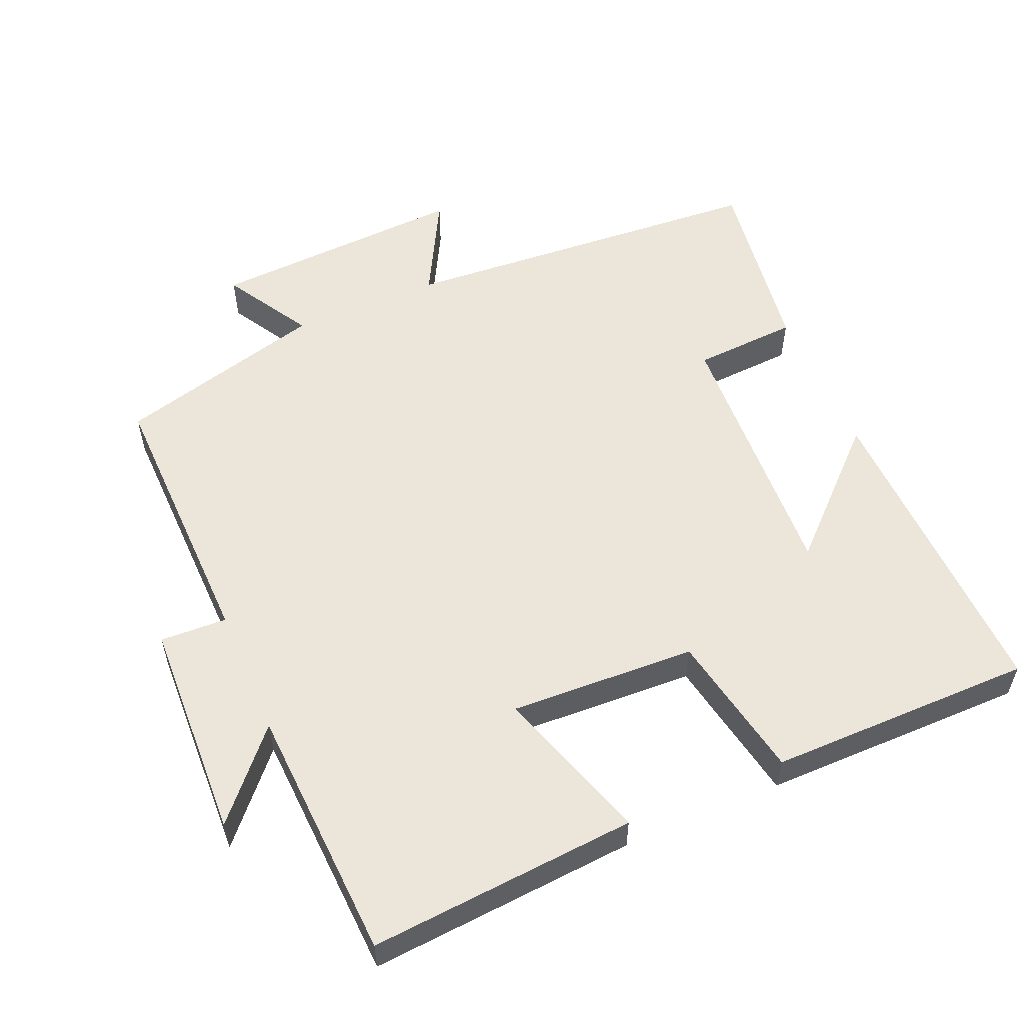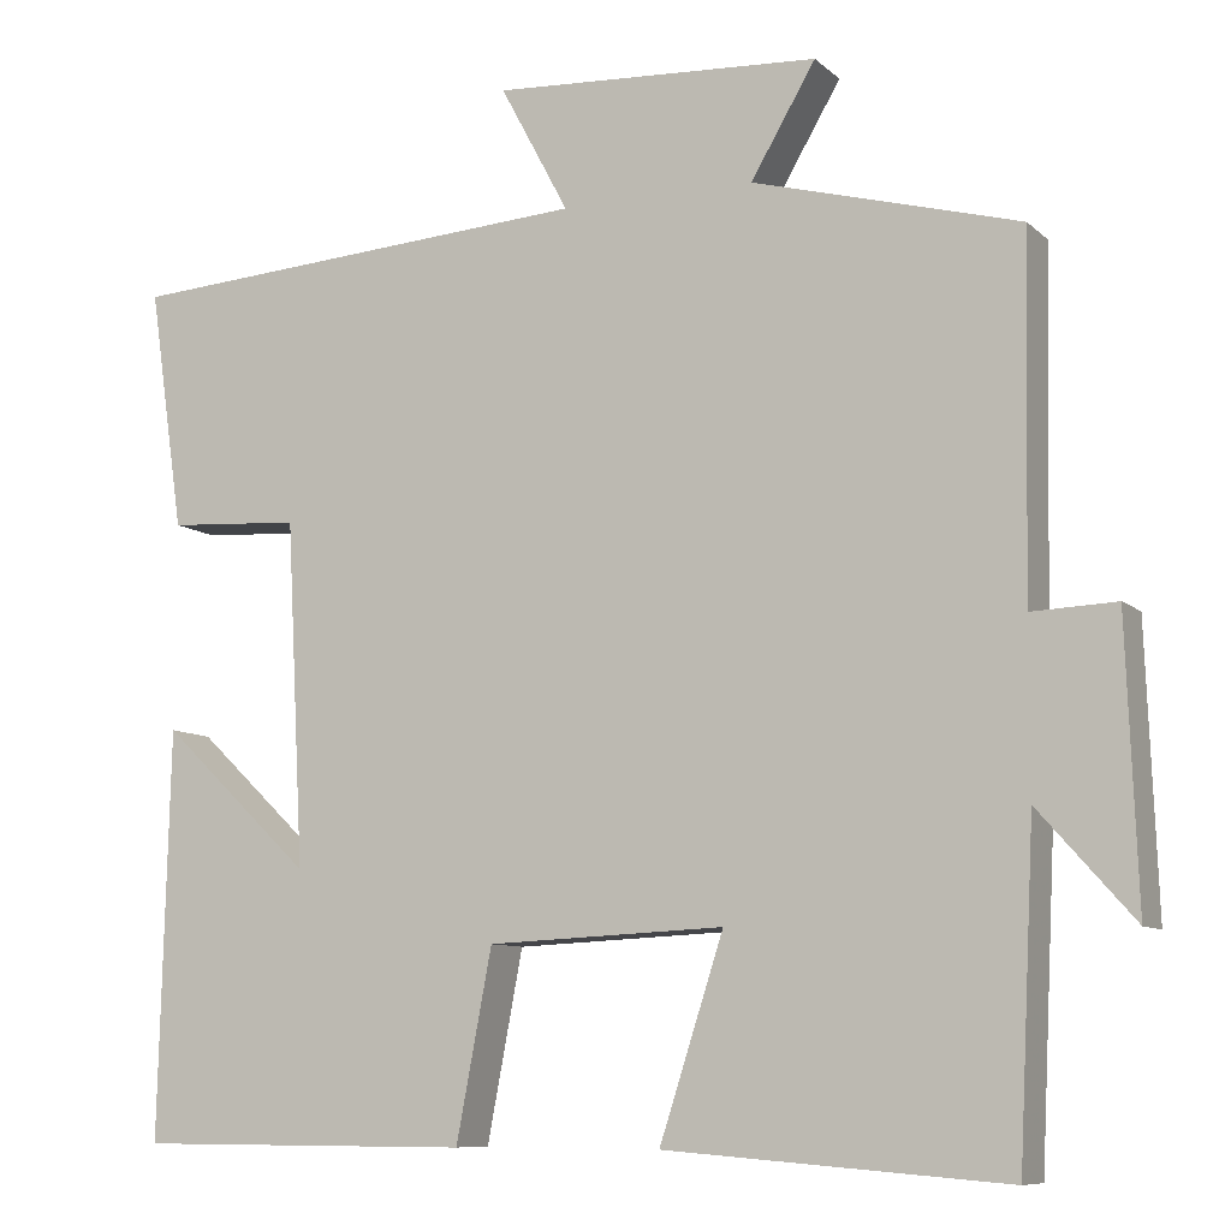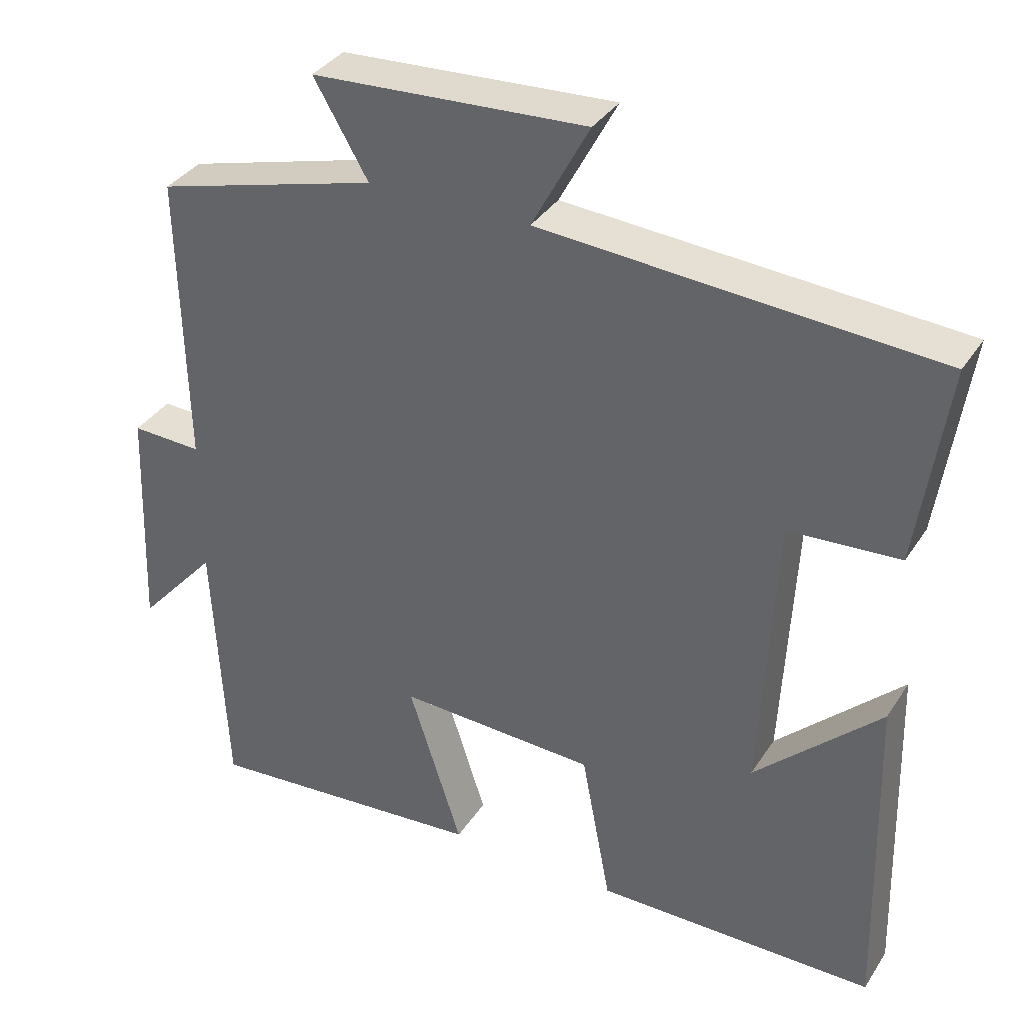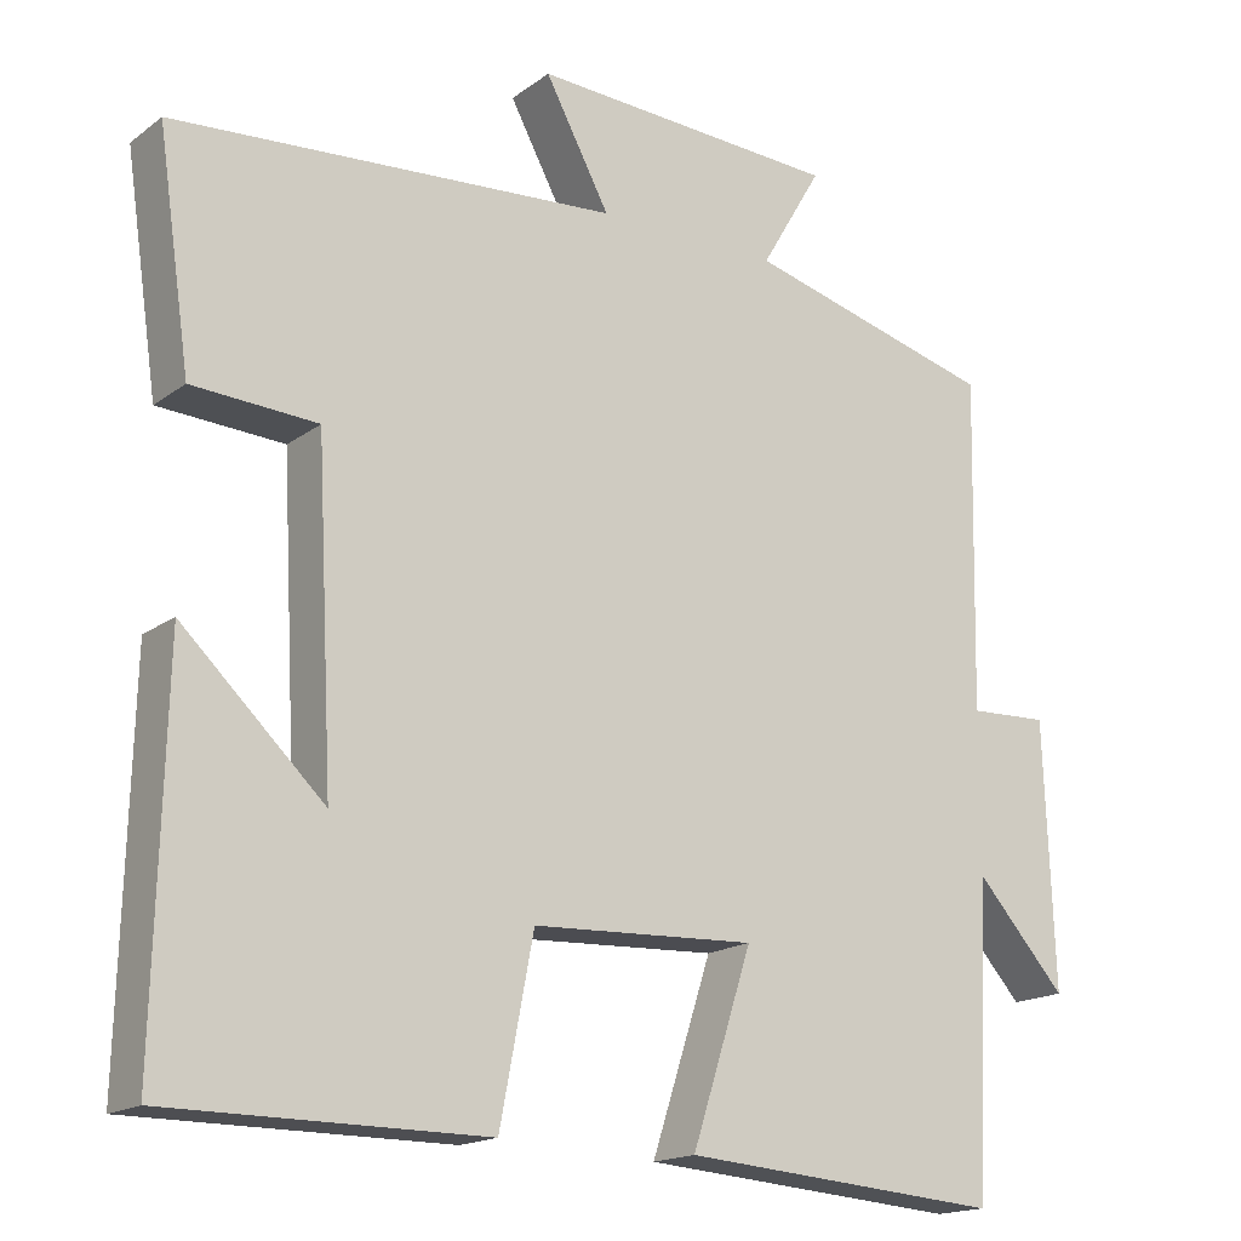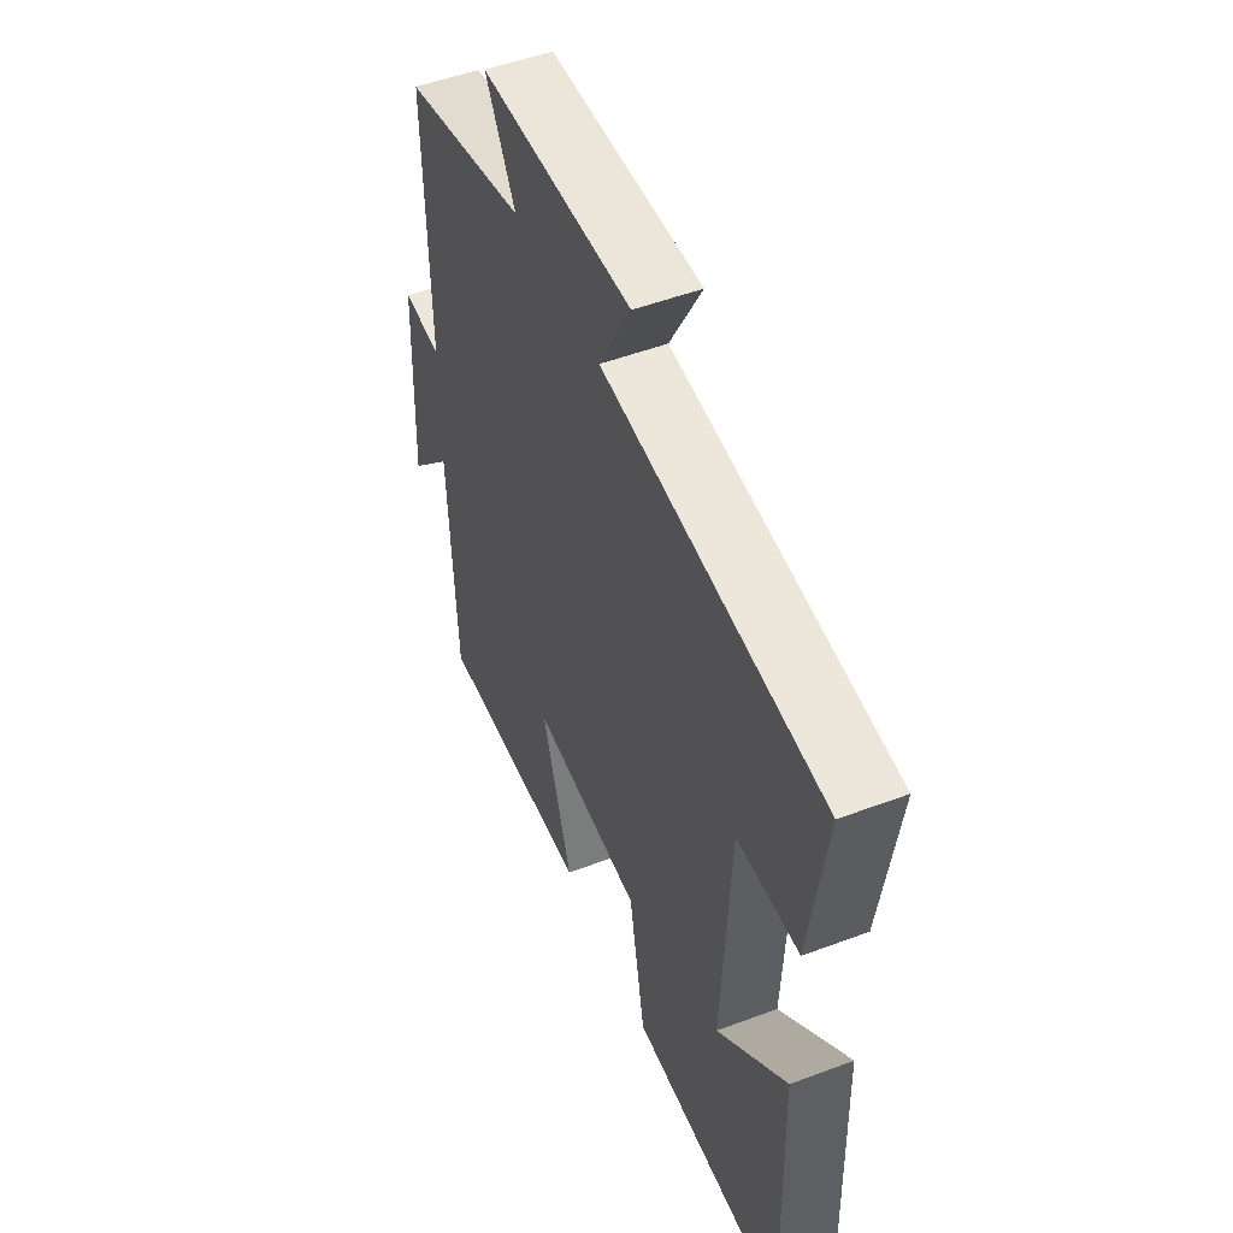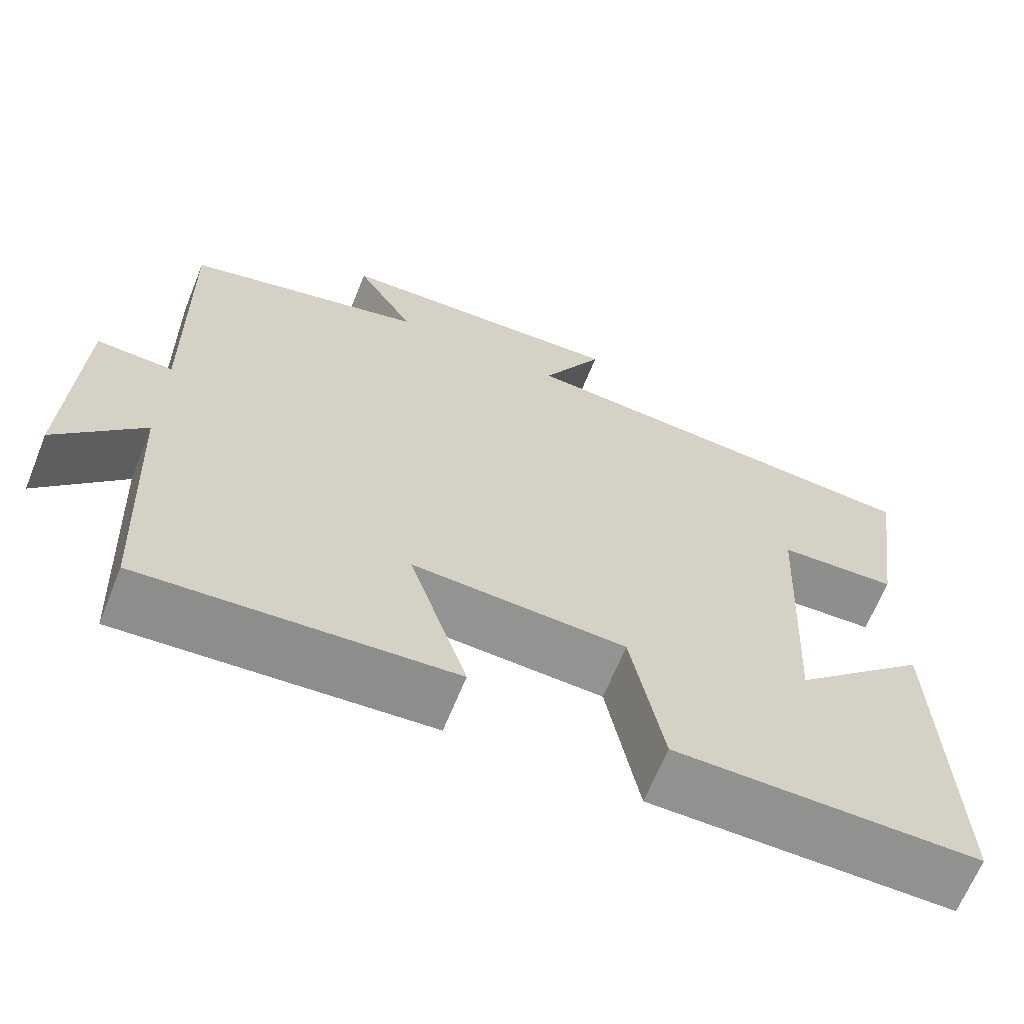
<metadata>
{"format":"obj","ext":"obj","renderer":"f3d","projection":"perspective","resolution":1024,"background":"white","views":[{"elev":55.3,"azim":156.8,"up":"+Y"},{"elev":-8.9,"azim":25.7,"up":"+Z"},{"elev":35.4,"azim":-151.4,"up":"+Z"},{"elev":-17.0,"azim":-35.1,"up":"+Z"},{"elev":51.3,"azim":-112.2,"up":"+Z"},{"elev":-65.9,"azim":158.0,"up":"+Z"}]}
</metadata>
<code>
v -0.539 0.07 0.463
v -0.009 0.07 0.5
v -0.086 0.07 0.644
v 0.282 0.07 0.624
v 0.209 0.07 0.5
v 0.508 0.07 0.419
v 0.5 0.07 0.024
v 0.595 0.07 0.028
v 0.607 0.07 -0.286
v 0.5 0.07 -0.166
v 0.482 0.07 -0.53
v 0.1 0.07 -0.5
v 0.172 0.07 -0.277
v -0.094 0.07 -0.289
v -0.134 0.07 -0.5
v -0.512 0.07 -0.499
v -0.5 0.07 -0.042
v -0.331 0.07 -0.203
v -0.351 0.07 0.183
v -0.5 0.07 0.192
v -0.539 0 0.463
v -0.009 0 0.5
v -0.086 0 0.644
v 0.282 0 0.624
v 0.209 0 0.5
v 0.508 0 0.419
v 0.5 0 0.024
v 0.595 0 0.028
v 0.607 0 -0.286
v 0.5 0 -0.166
v 0.482 0 -0.53
v 0.1 0 -0.5
v 0.172 0 -0.277
v -0.094 0 -0.289
v -0.134 0 -0.5
v -0.512 0 -0.499
v -0.5 0 -0.042
v -0.331 0 -0.203
v -0.351 0 0.183
v -0.5 0 0.192
f 19 20 1 2
f 18 19 2
f 15 16 17 18
f 14 15 18 2
f 13 14 2
f 10 11 12 13
f 10 13 2
f 7 8 9 10
f 7 10 2 3
f 5 6 7
f 5 7 3
f 3 4 5
f 22 21 40 39
f 22 39 38
f 38 37 36 35
f 22 38 35 34
f 22 34 33
f 33 32 31 30
f 22 33 30
f 30 29 28 27
f 23 22 30 27
f 27 26 25
f 23 27 25
f 25 24 23
f 1 21 22 2
f 2 22 23 3
f 3 23 24 4
f 4 24 25 5
f 5 25 26 6
f 6 26 27 7
f 7 27 28 8
f 8 28 29 9
f 9 29 30 10
f 10 30 31 11
f 11 31 32 12
f 12 32 33 13
f 13 33 34 14
f 14 34 35 15
f 15 35 36 16
f 16 36 37 17
f 17 37 38 18
f 18 38 39 19
f 19 39 40 20
f 20 40 21 1

</code>
